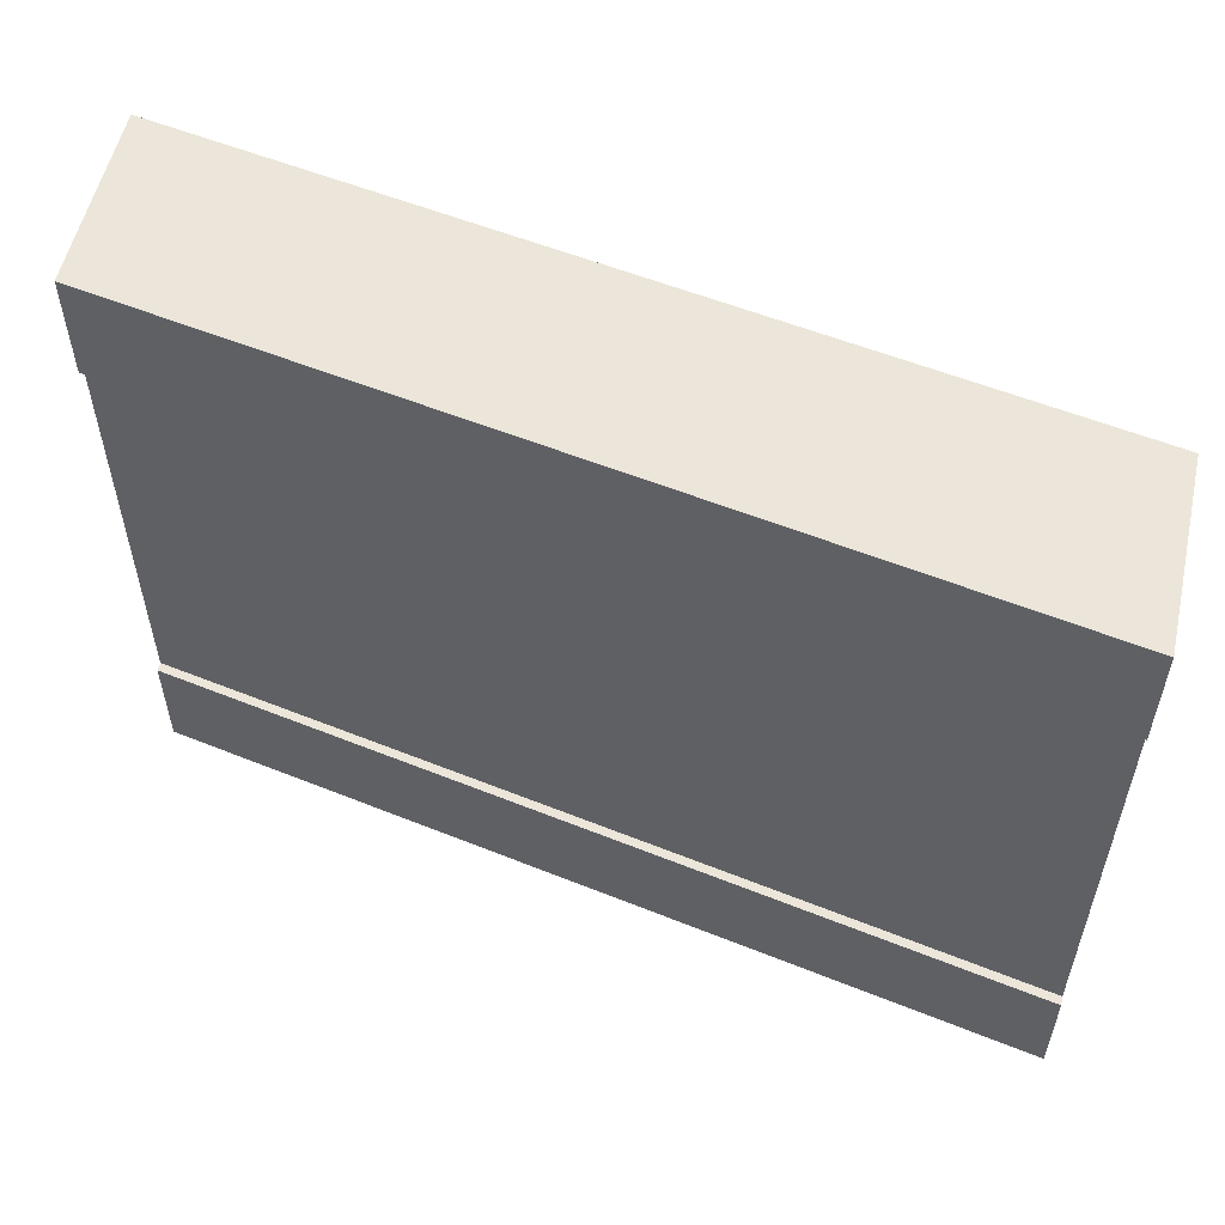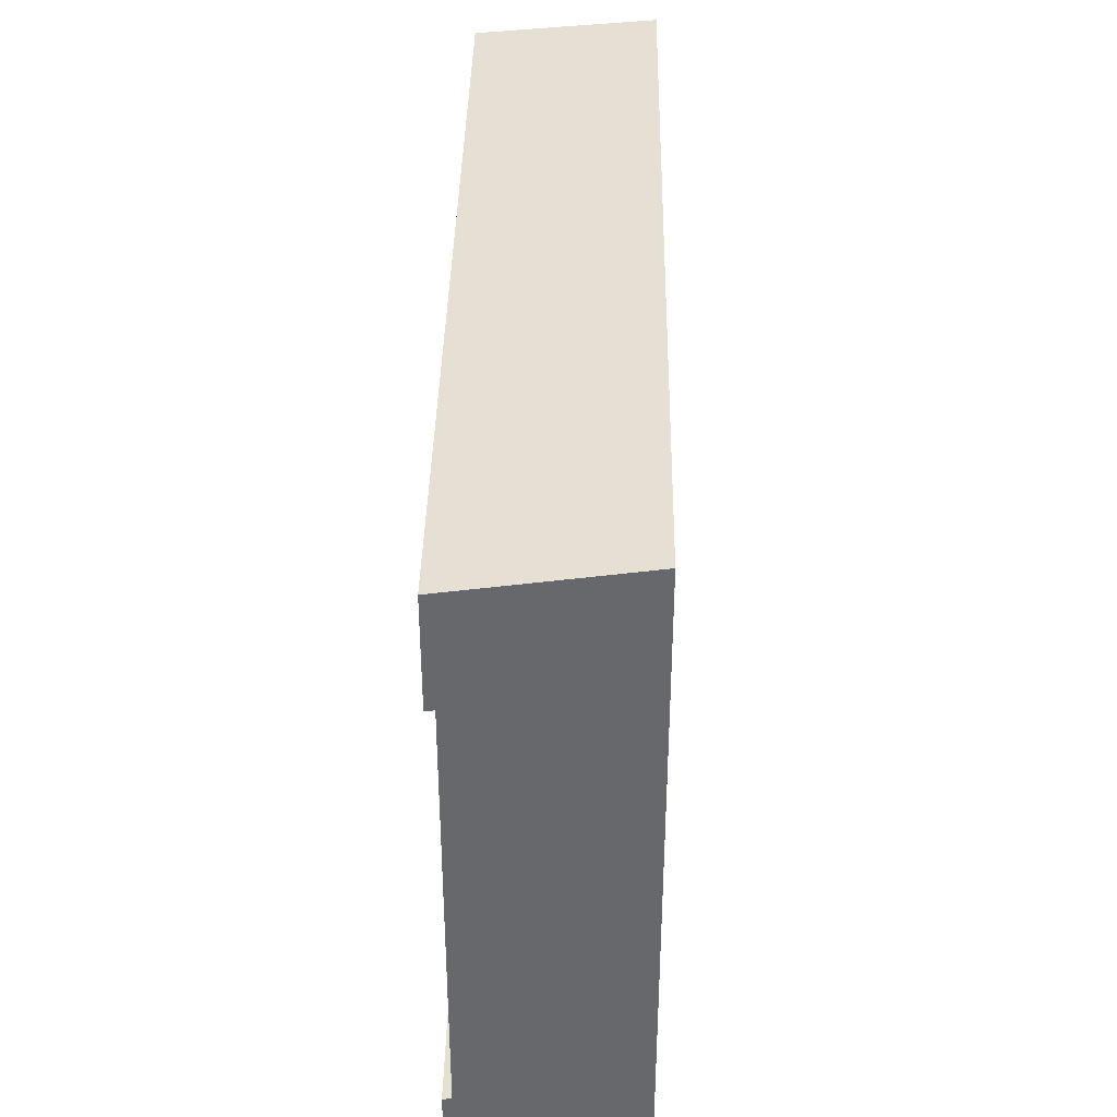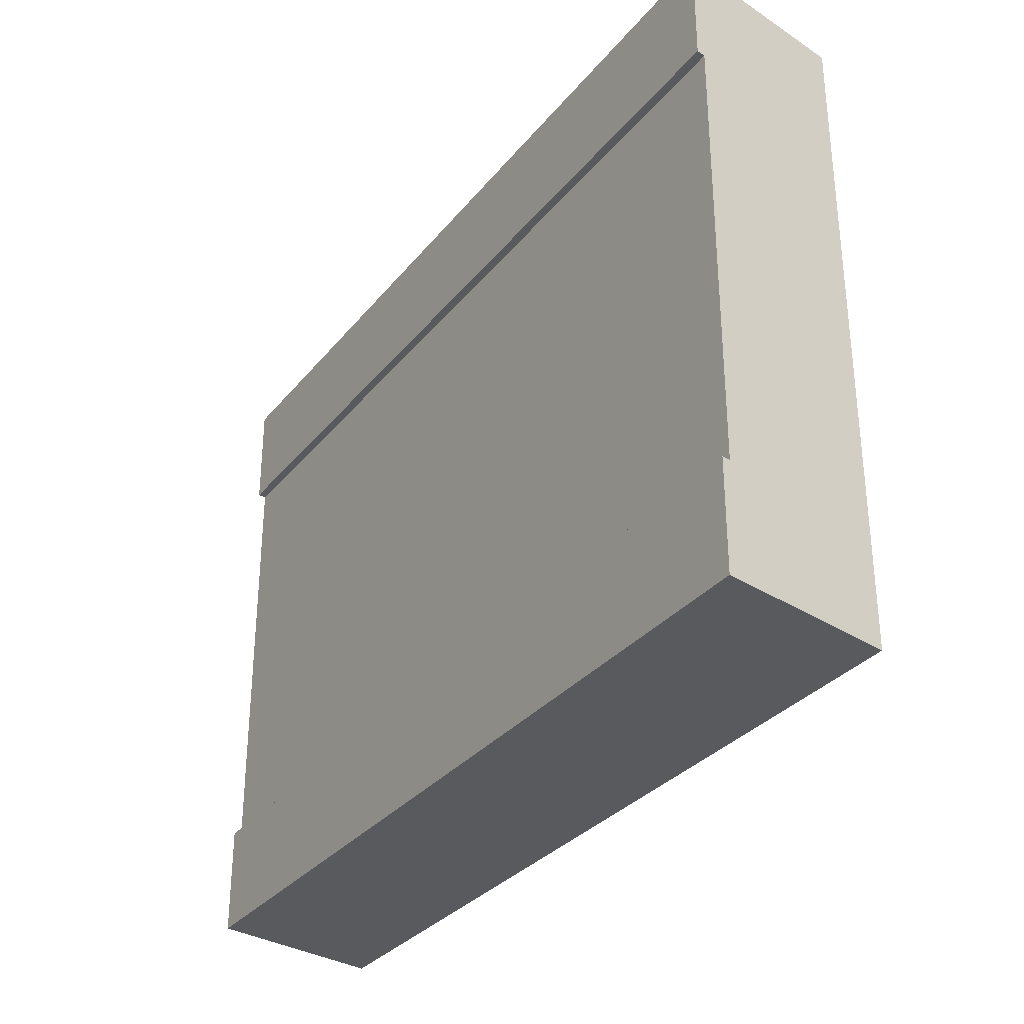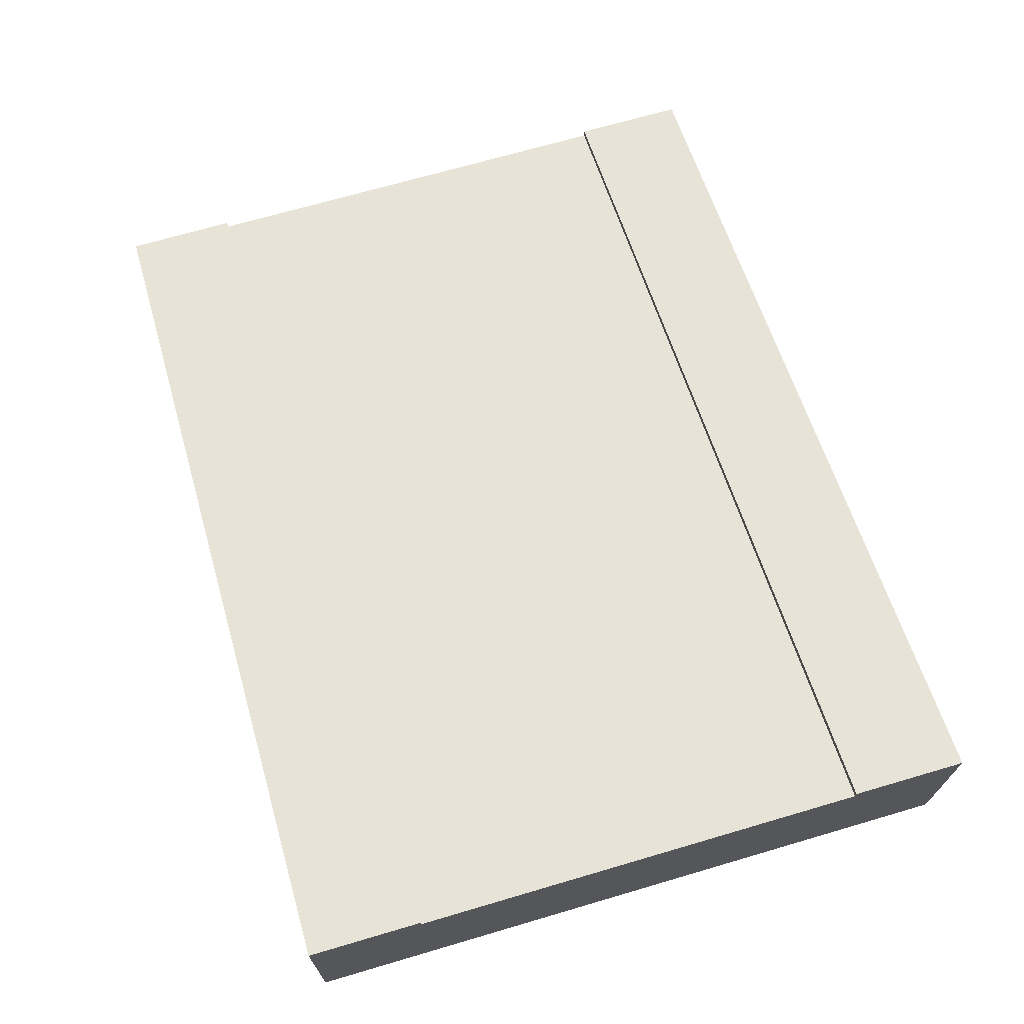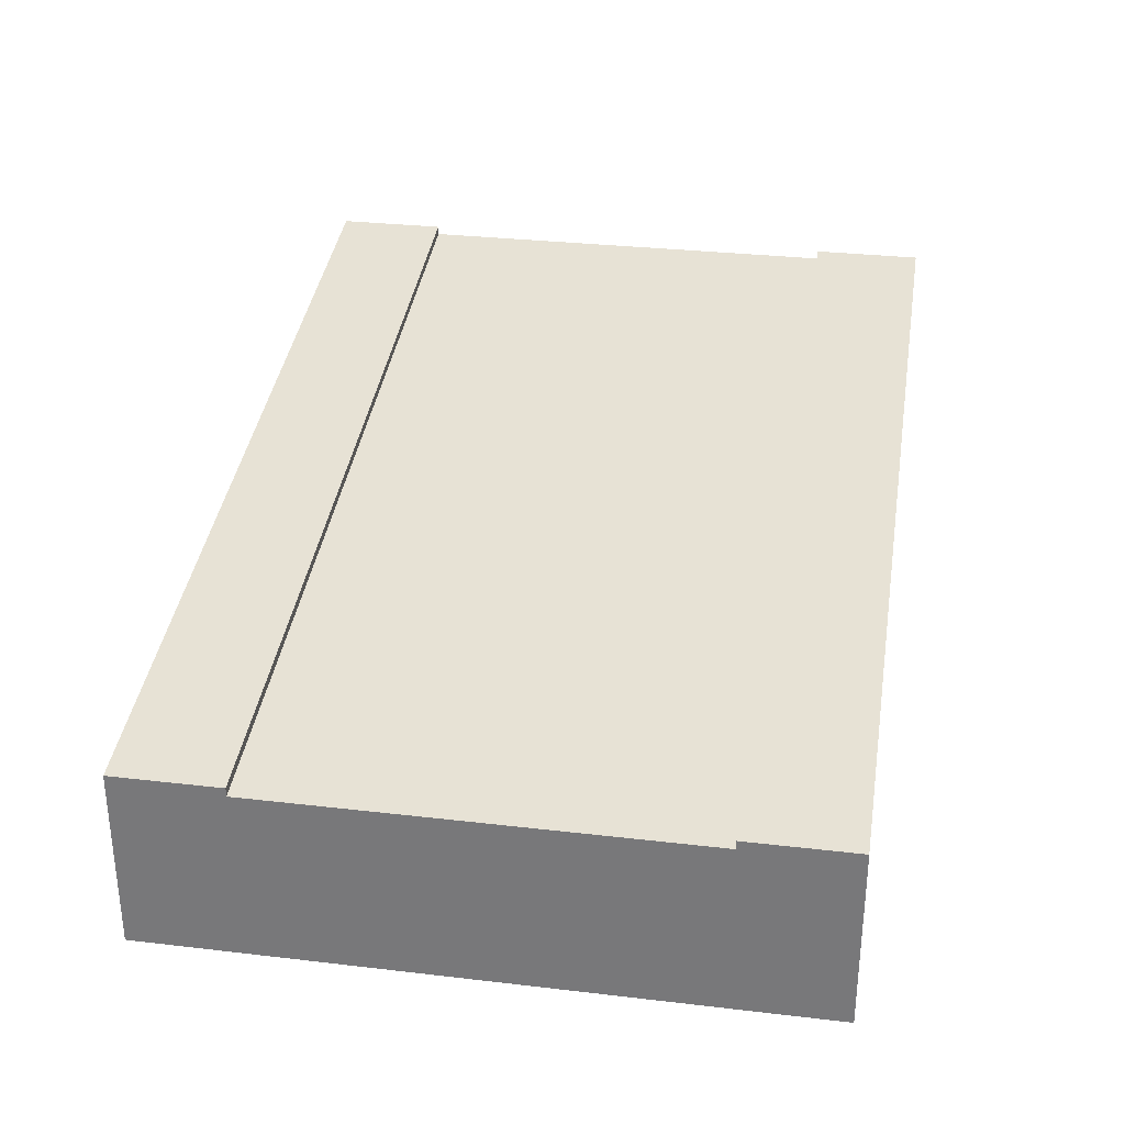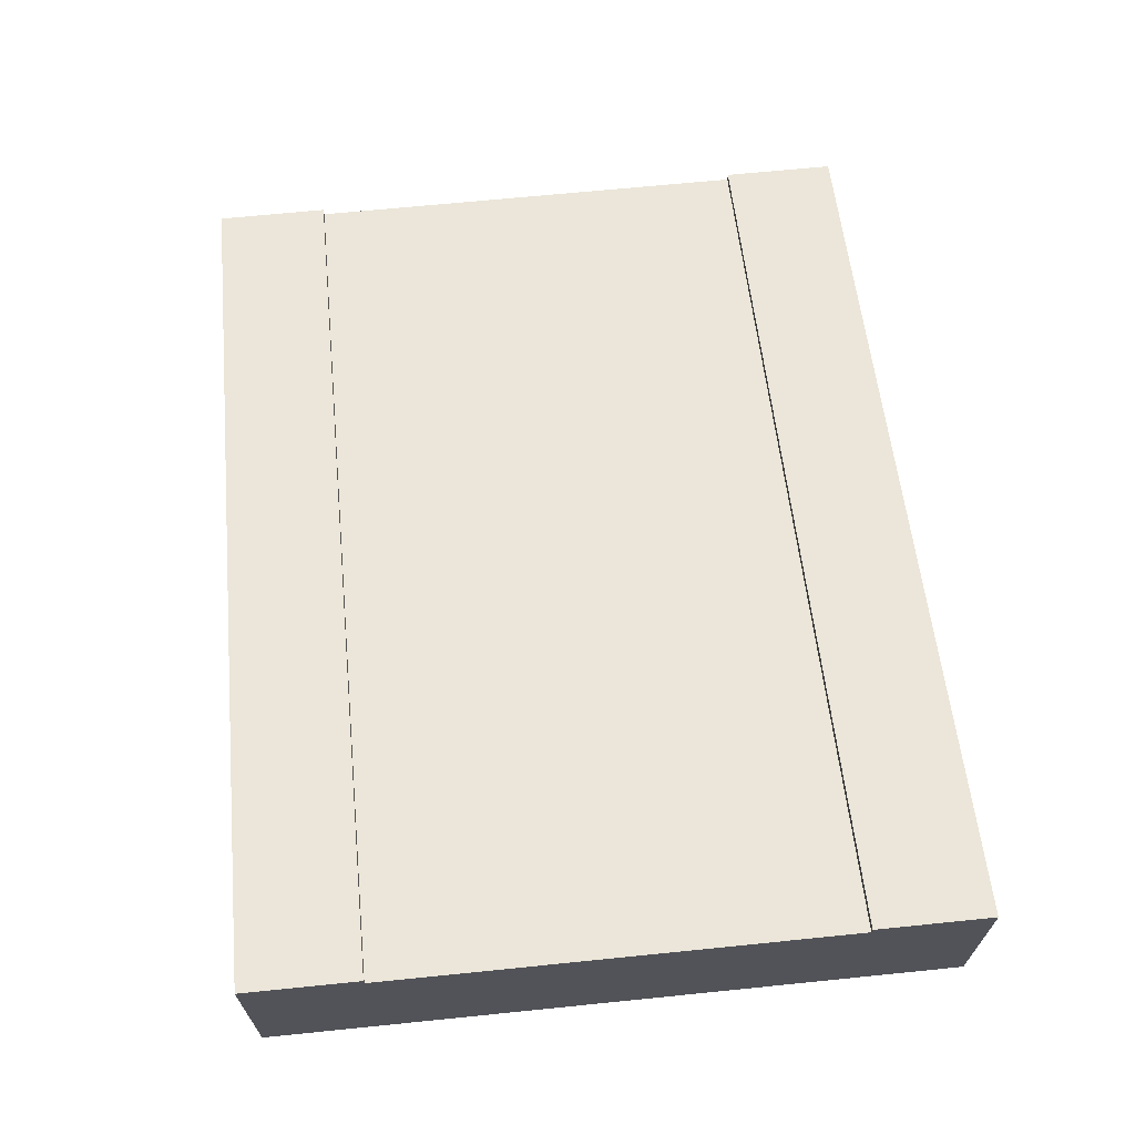
<metadata>
{"format":"obj","ext":"obj","renderer":"f3d","projection":"perspective","resolution":1024,"background":"white","views":[{"elev":55.5,"azim":-167.4,"up":"+Z"},{"elev":38.1,"azim":-99.4,"up":"+Z"},{"elev":-31.7,"azim":-132.4,"up":"+Z"},{"elev":69.1,"azim":-106.4,"up":"+Y"},{"elev":30.9,"azim":99.5,"up":"+Y"},{"elev":66.6,"azim":-95.8,"up":"+Y"}]}
</metadata>
<code>
o roadTile_229
v 0 1.15 -1.875
v 0 0.85 -1.875
v 0 0.85 -0.375
v 0 1.15 -0.375
v 0 0.55 -2.25
v 0 0.55 0
v 0 1.18 0
v 0 1.18 -0.375
v 0 1.18 -1.875
v 0 1.18 -2.25
v 3 0 -0
v 3 0 -2.25
v 3 0.63 0
v 3 0.63 -2.25
v 3 0.63 -1.875
v 3 0.6 -1.875
v 3 0.3 -1.875
v 3 0.3 -0.375
v 3 0.6 -0.375
v 3 0.63 -0.375
f 17 16 19 18
f 19 16 1 4
f 4 1 2 3
f 5 6 2
f 11 12 18
f 20 8 7 13
f 16 17 12 14
f 7 8 4
f 9 10 1
f 19 13 11 18
f 6 3 2
f 9 15 14 10
f 5 10 14 12
f 1 10 5 2
f 14 15 16
f 20 13 19
f 12 17 18
f 4 3 6 7
f 13 7 6 11
f 12 11 6 5
f 15 9 1 16
f 20 19 4 8

</code>
